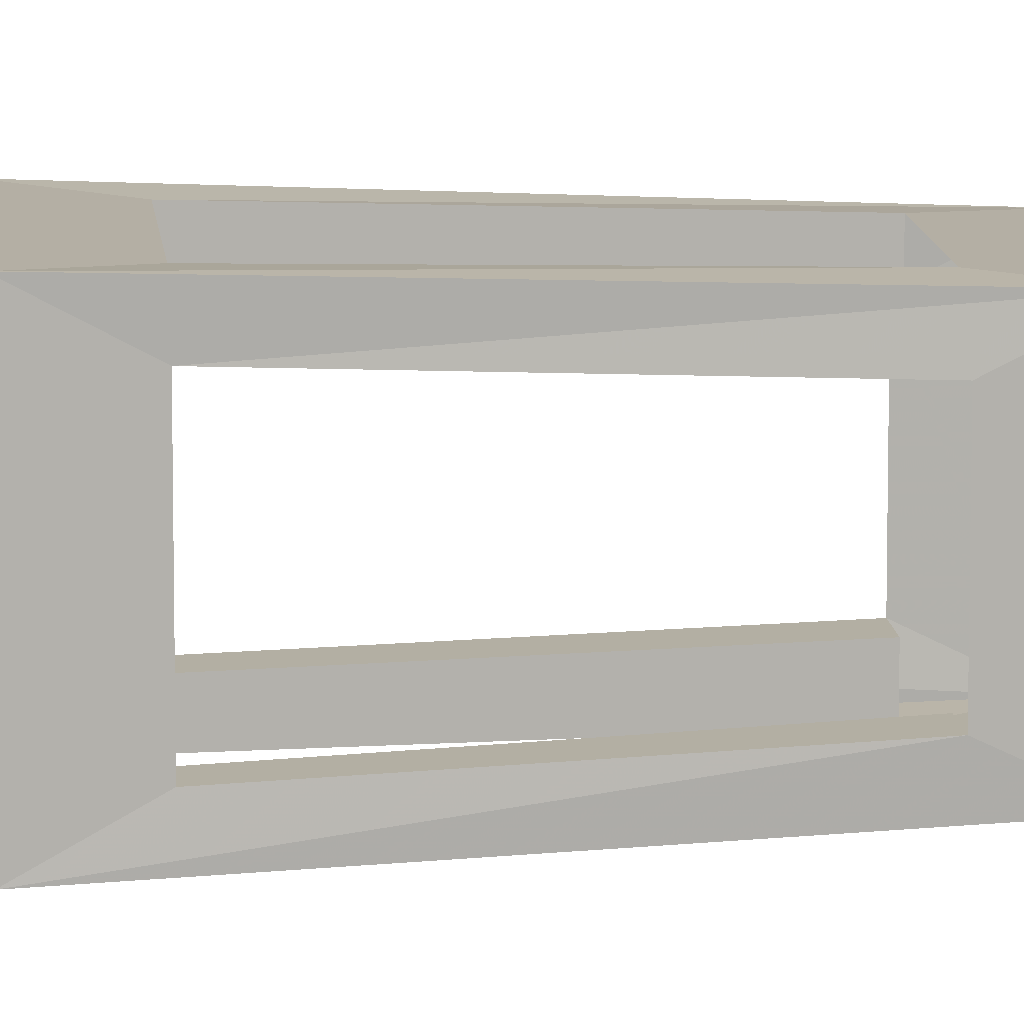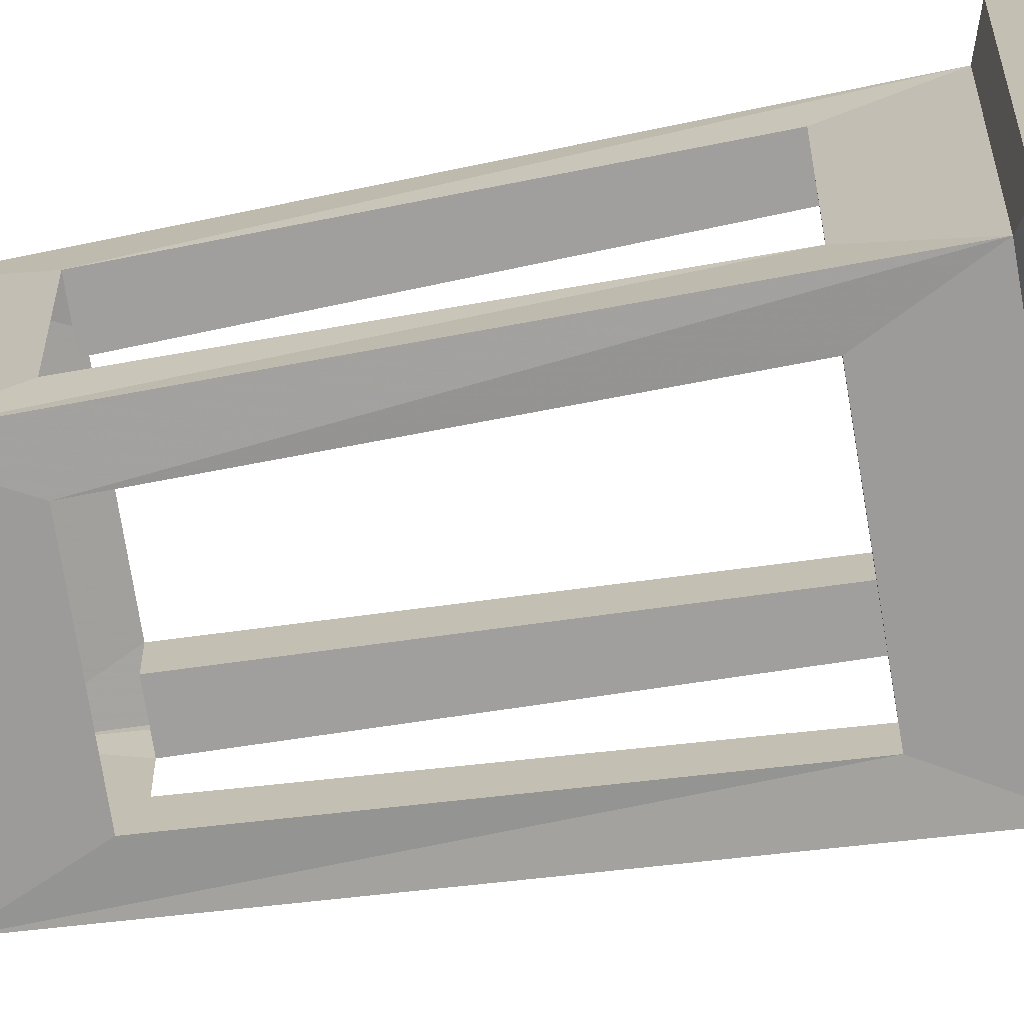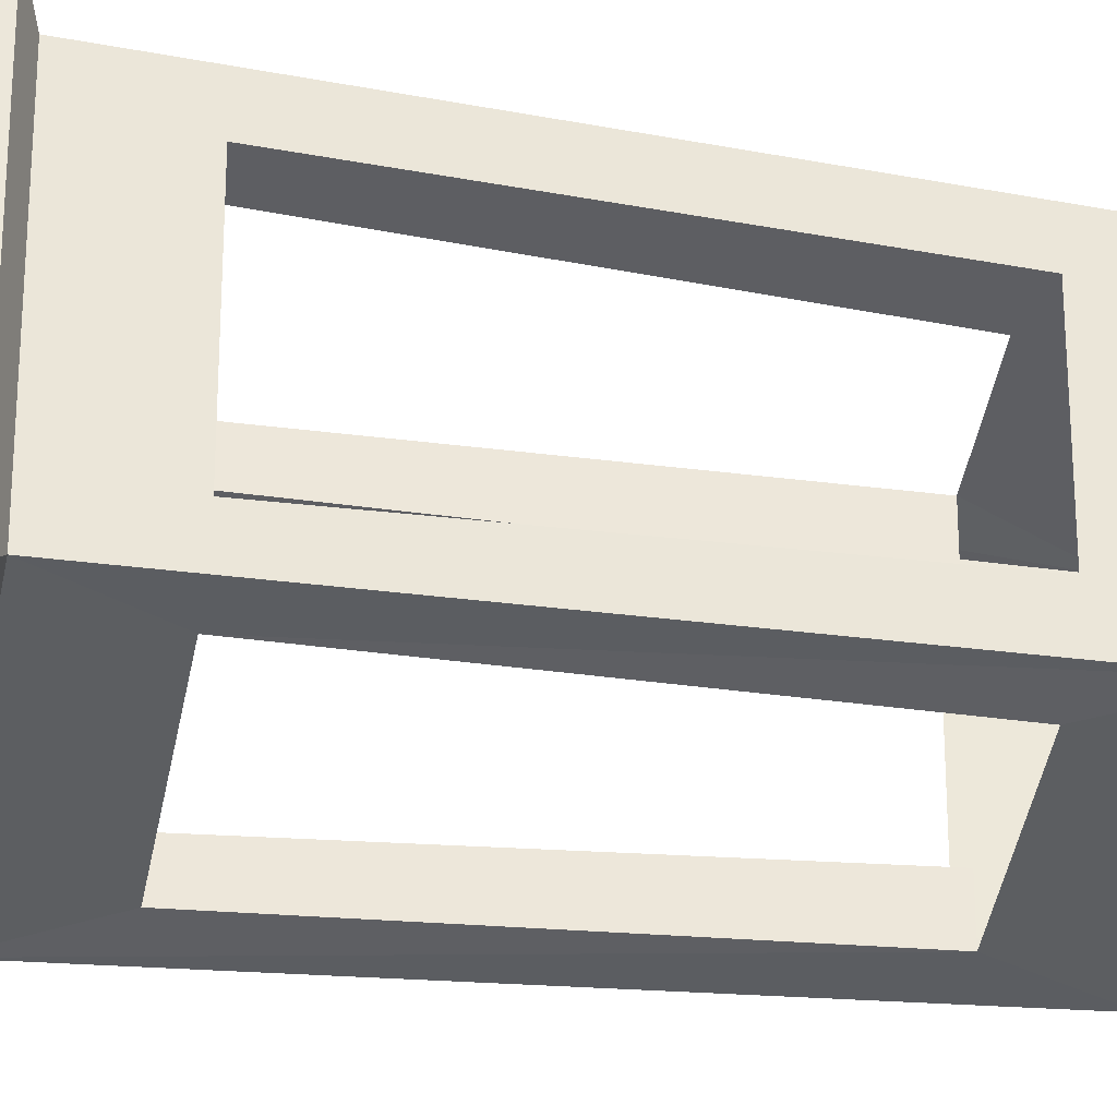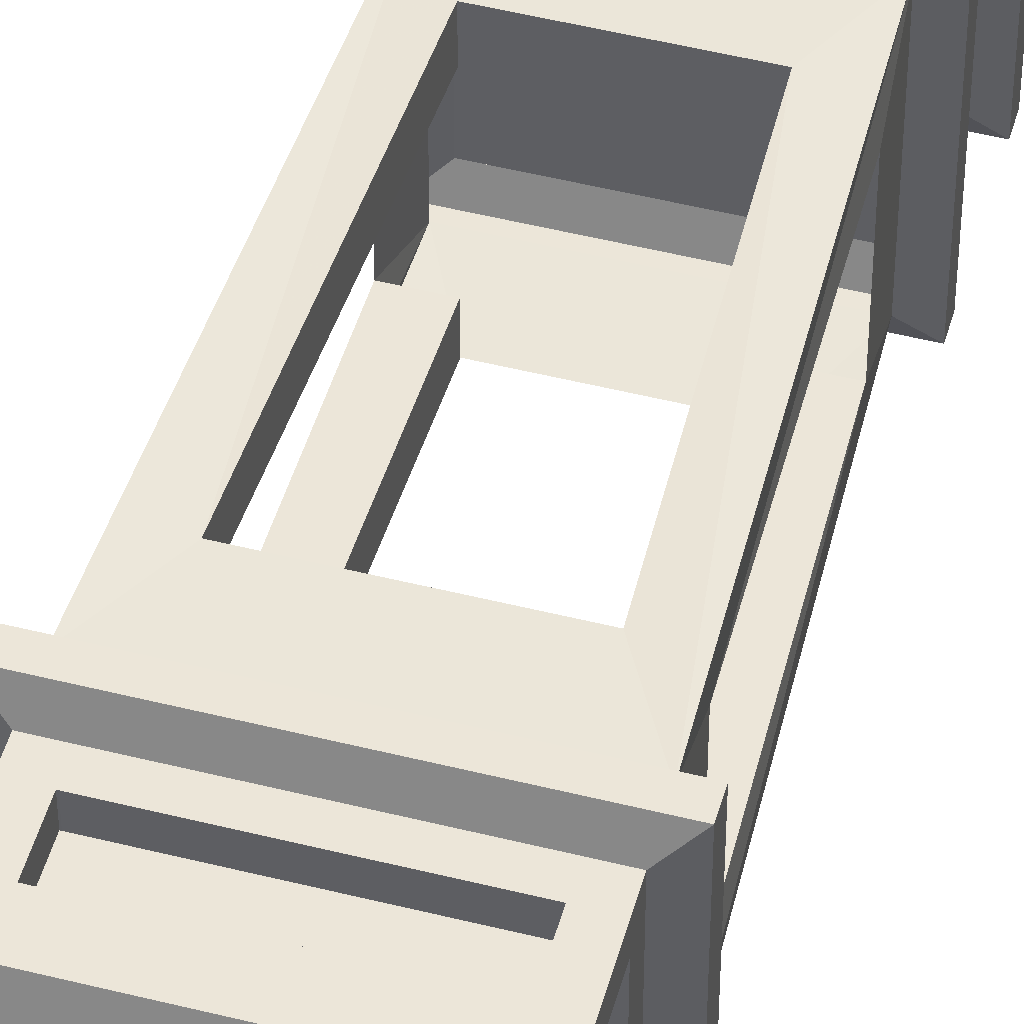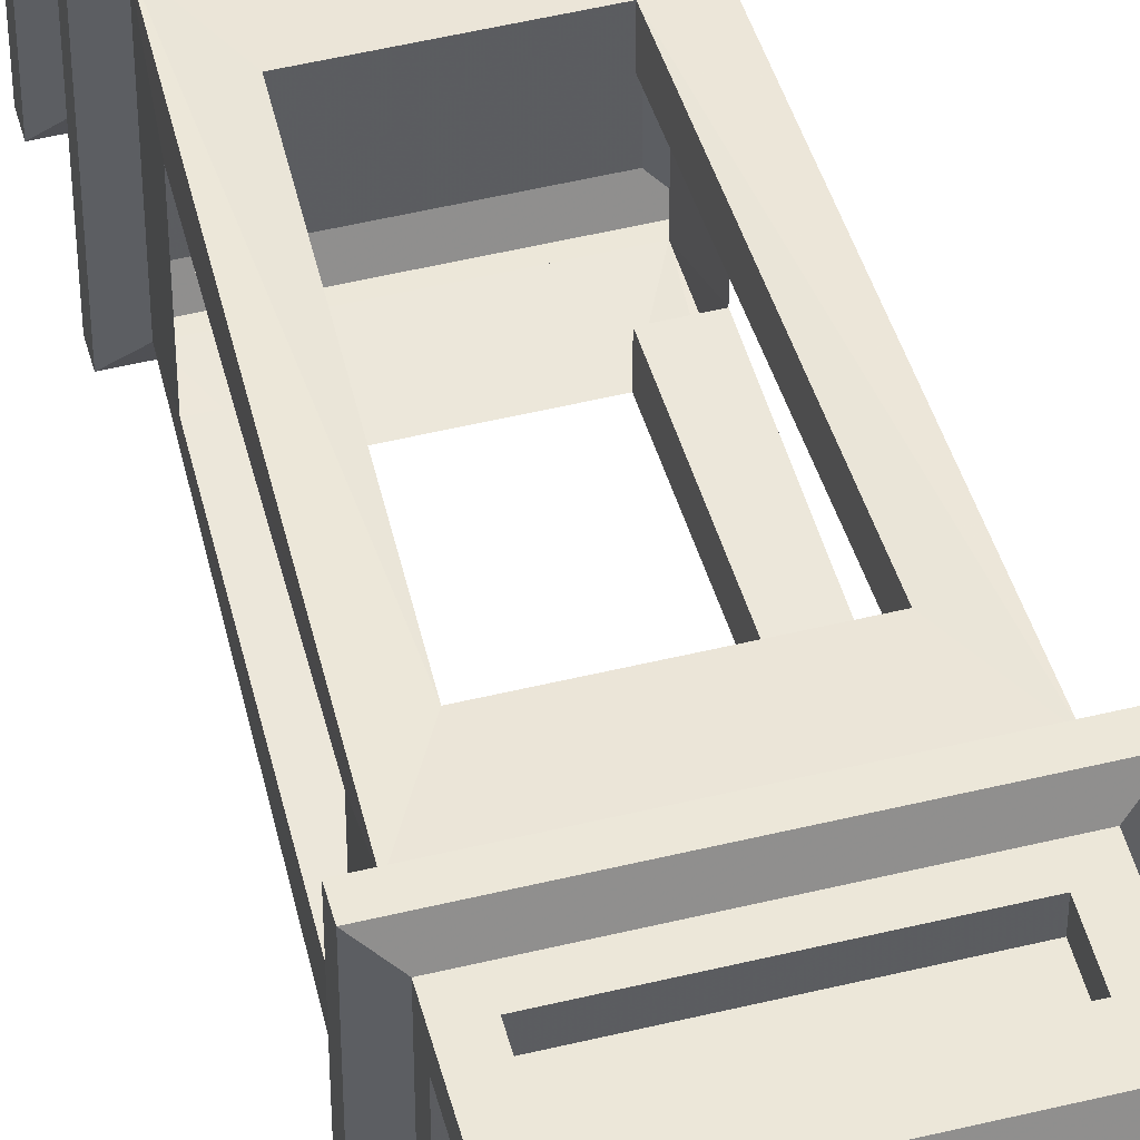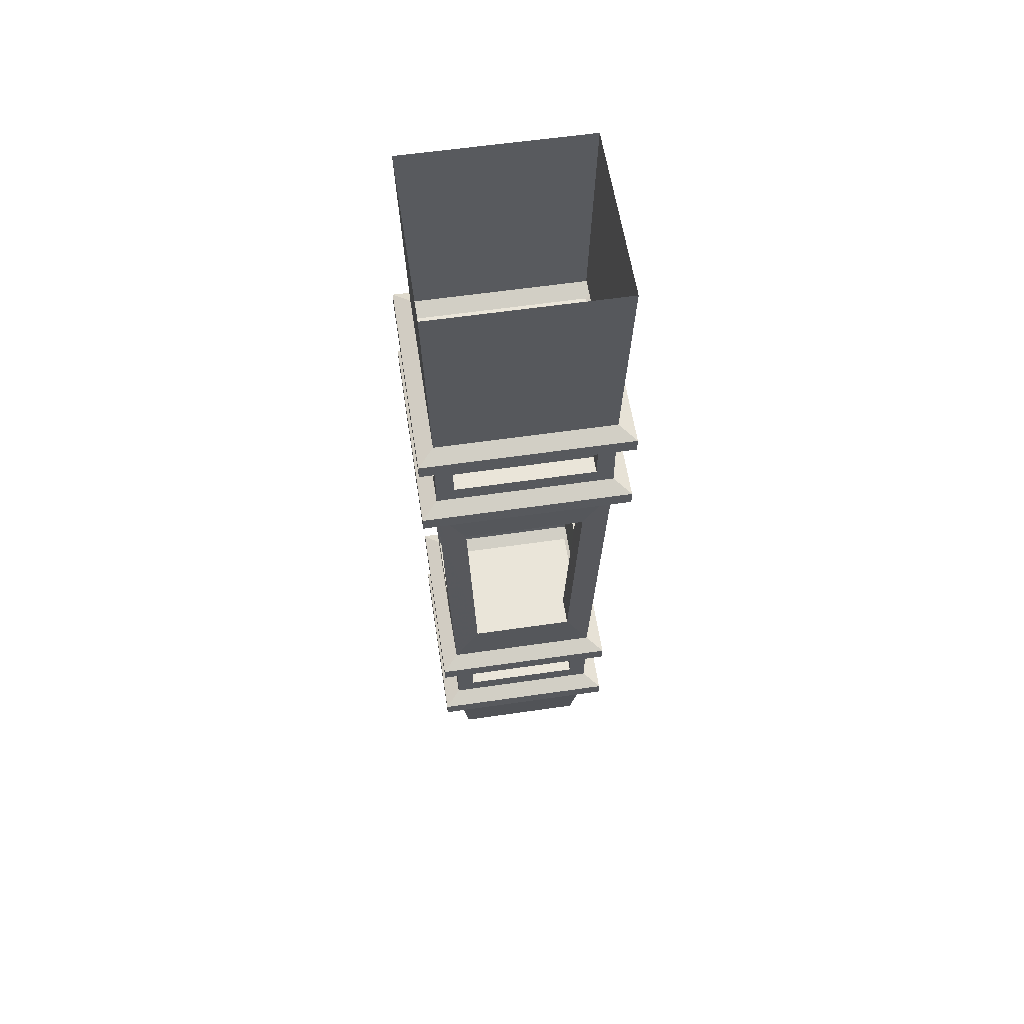
<metadata>
{"format":"obj","ext":"obj","renderer":"f3d","projection":"perspective","resolution":1024,"background":"white","views":[{"elev":11.3,"azim":-95.2,"up":"+Z"},{"elev":-70.7,"azim":99.2,"up":"+Z"},{"elev":-38.5,"azim":-99.5,"up":"+Z"},{"elev":49.3,"azim":-164.4,"up":"+Z"},{"elev":50.0,"azim":165.0,"up":"+Z"},{"elev":58.4,"azim":171.4,"up":"+Y"}]}
</metadata>
<code>
v 0.4688 -1.062 -0.4688
v -0.4688 -1.062 -0.4688
v -0.5 0 -0.5
v 0.5 0 -0.5
v 0.4688 -1.062 0.4688
v 0.5547 -1.102 0.5547
v 0.5547 -1.102 -0.5547
v -0.5547 -1.102 -0.5547
v -0.4688 -1.062 0.4688
v -0.5 0 0.5
v 0.5 0 0.5
v -0.5547 -1.102 0.5547
v -0.5547 -1.18 -0.5547
v -0.5547 -1.18 0.5547
v 0.5547 -1.18 0.5547
v 0.5547 -1.18 -0.5547
v 0.4688 -1.219 -0.4688
v -0.4688 -1.219 -0.4688
v -0.4688 -1.219 0.4688
v 0.4688 -1.219 0.4688
v 0.4688 -1.305 0.375
v 0.4688 -1.305 -0.375
v 0.4688 -1.562 -0.4688
v 0.375 -1.477 -0.4688
v 0.375 -1.305 -0.4688
v -0.375 -1.305 0.4688
v 0.375 -1.305 0.4688
v 0.4688 -1.562 0.4688
v 0.4688 -1.477 0.375
v 0.375 -1.477 0.375
v 0.375 -1.305 0.375
v 0.375 -1.305 -0.375
v 0.4688 -1.477 -0.375
v 0.5547 -1.602 0.5547
v 0.5547 -1.602 -0.5547
v -0.4688 -1.562 -0.4688
v -0.375 -1.477 -0.4688
v -0.5547 -1.602 0.5547
v -0.4688 -1.562 0.4688
v -0.5547 -1.602 -0.5547
v -0.5547 -1.68 -0.5547
v -0.5547 -1.68 0.5547
v 0.5547 -1.68 0.5547
v 0.5547 -1.68 -0.5547
v -0.4688 -1.477 0.375
v -0.4688 -1.477 -0.375
v -0.375 -1.305 -0.4688
v -0.375 -1.305 -0.375
v -0.375 -1.477 -0.375
v -0.4688 -1.305 -0.375
v -0.4688 -1.305 0.375
v -0.375 -1.477 0.4688
v -0.375 -1.477 0.375
v -0.375 -1.305 0.375
v 0.375 -1.477 0.4688
v 0.4688 -1.719 -0.4688
v -0.4688 -1.719 -0.4688
v -0.4688 -1.719 0.4688
v 0.4688 -1.719 0.4688
v 0.4531 -1.992 -0.3203
v 0.4062 -3.469 -0.4062
v 0.2734 -3.195 -0.4219
v 0.3203 -1.992 -0.4531
v -0.3203 -1.992 0.4531
v 0.3203 -1.992 0.4531
v 0.4062 -3.469 0.4062
v 0.4219 -3.195 0.2734
v 0.4531 -1.992 0.3203
v 0.3203 -1.992 0.3203
v 0.3203 -1.992 -0.3203
v 0.4219 -3.195 -0.2734
v 0.4922 -3.508 0.4922
v 0.4922 -3.508 -0.4922
v -0.4062 -3.469 -0.4062
v -0.2734 -3.195 -0.4219
v -0.4922 -3.508 0.4922
v -0.4062 -3.469 0.4062
v -0.4922 -3.508 -0.4922
v -0.4922 -3.586 -0.4922
v -0.4922 -3.586 0.4922
v 0.4922 -3.586 0.4922
v 0.4922 -3.586 -0.4922
v -0.4219 -3.195 -0.2734
v -0.3203 -1.992 -0.4531
v -0.3203 -1.992 -0.3203
v -0.2734 -3.195 -0.2734
v -0.4531 -1.992 -0.3203
v -0.4531 -1.992 0.3203
v -0.2734 -3.195 0.4219
v -0.2734 -3.195 0.2734
v -0.3203 -1.992 0.3203
v 0.2734 -3.195 0.4219
v 0.4062 -3.625 -0.4062
v -0.4062 -3.625 -0.4062
v -0.4062 -3.625 0.4062
v 0.4062 -3.625 0.4062
v 0.4062 -3.711 0.3125
v 0.4062 -3.711 -0.3125
v 0.4062 -3.969 -0.4062
v 0.3125 -3.883 -0.4062
v 0.3125 -3.711 -0.4062
v -0.3125 -3.711 0.4062
v 0.3125 -3.711 0.4062
v 0.4062 -3.969 0.4062
v 0.4062 -3.883 0.3125
v 0.3125 -3.883 0.3125
v 0.3125 -3.711 0.3125
v 0.3125 -3.711 -0.3125
v 0.4062 -3.883 -0.3125
v 0.4922 -4.008 0.4922
v 0.4922 -4.008 -0.4922
v -0.4062 -3.969 -0.4062
v -0.3125 -3.883 -0.4062
v -0.4922 -4.008 0.4922
v -0.4062 -3.969 0.4062
v -0.4922 -4.008 -0.4922
v -0.4922 -4.086 -0.4922
v -0.4922 -4.086 0.4922
v 0.4922 -4.086 0.4922
v 0.4922 -4.086 -0.4922
v -0.4062 -3.883 0.3125
v -0.4062 -3.883 -0.3125
v -0.3125 -3.711 -0.4062
v -0.3125 -3.711 -0.3125
v -0.3125 -3.883 -0.3125
v -0.4062 -3.711 -0.3125
v -0.4062 -3.711 0.3125
v -0.3125 -3.883 0.4062
v -0.3125 -3.883 0.3125
v -0.3125 -3.711 0.3125
v 0.3125 -3.883 0.4062
v 0.4062 -4.125 -0.4062
v -0.4062 -4.125 -0.4062
v -0.4062 -4.125 0.4062
v 0.4062 -4.125 0.4062
v 0.3438 -4.562 0.3438
v 0.3438 -4.562 -0.3438
v -0.3438 -4.562 0.3438
v -0.1016 -5.078 0.1016
v 0.1016 -5.078 0.1016
v 0.1016 -5.078 -0.1016
v -0.3438 -4.562 -0.3438
v -0.1016 -5.078 -0.1016
v 0.2734 -3.195 0.2734
v -0.4219 -3.195 0.2734
v 0.2734 -3.195 -0.2734
v 0.375 -1.477 -0.375
v 0.3125 -3.883 -0.3125
f 1 2 3
f 1 3 4
f 1 4 5
f 2 9 10
f 2 10 3
f 9 5 11
f 9 11 10
f 5 4 11
f 12 8 13
f 12 13 14
f 12 14 6
f 6 14 15
f 6 15 7
f 7 15 16
f 7 16 8
f 8 16 13
f 17 20 21
f 17 21 22
f 17 22 23
f 17 23 24
f 17 24 25
f 17 25 18
f 20 19 26
f 20 26 27
f 20 27 28
f 20 28 29
f 20 29 21
f 22 33 23
f 23 33 28
f 23 36 37
f 23 37 24
f 38 40 41
f 38 41 42
f 38 42 34
f 34 42 43
f 34 43 35
f 35 43 44
f 35 44 40
f 36 39 45
f 36 45 46
f 36 46 18
f 36 18 47
f 36 47 37
f 46 50 18
f 18 50 19
f 19 50 51
f 19 51 39
f 19 39 52
f 19 52 26
f 27 55 28
f 28 55 39
f 39 55 52
f 44 41 40
f 56 59 60
f 56 60 61
f 56 61 62
f 56 62 63
f 56 63 57
f 59 58 64
f 59 64 65
f 59 65 66
f 59 66 67
f 59 67 68
f 59 68 60
f 60 71 61
f 61 71 67
f 61 67 66
f 61 74 75
f 61 75 62
f 76 78 79
f 76 79 80
f 76 80 72
f 72 80 81
f 72 81 73
f 73 81 82
f 73 82 78
f 74 77 83
f 74 83 57
f 74 57 84
f 74 84 75
f 83 87 57
f 57 87 88
f 57 88 58
f 58 88 77
f 58 77 89
f 58 89 64
f 65 92 66
f 66 92 89
f 66 89 92
f 89 66 77
f 89 77 66
f 82 79 78
f 93 96 97
f 93 97 98
f 93 98 99
f 93 99 100
f 93 100 101
f 93 101 94
f 96 95 102
f 96 102 103
f 96 103 104
f 96 104 105
f 96 105 97
f 98 109 99
f 99 109 104
f 99 112 113
f 99 113 100
f 114 116 117
f 114 117 118
f 114 118 110
f 110 118 119
f 110 119 111
f 111 119 120
f 111 120 116
f 112 115 121
f 112 121 122
f 112 122 94
f 112 94 123
f 112 123 113
f 122 126 94
f 94 126 95
f 95 126 127
f 95 127 115
f 95 115 128
f 95 128 102
f 103 131 104
f 104 131 115
f 115 131 128
f 120 117 116
f 132 135 136
f 132 136 137
f 132 137 133
f 135 134 138
f 135 138 136
f 137 142 133
f 133 142 134
f 134 142 138
f 57 63 84
f 77 145 83
f 145 77 88
f 25 47 18
f 51 45 39
f 53 54 48
f 53 48 49
f 49 48 147
f 147 48 32
f 147 32 31
f 147 31 30
f 30 31 54
f 30 54 53
f 33 29 28
f 101 123 94
f 127 121 115
f 129 130 124
f 129 124 125
f 125 124 148
f 148 124 108
f 148 108 107
f 148 107 106
f 106 107 130
f 106 130 129
f 109 105 104
f 1 5 6
f 1 6 7
f 1 7 2
f 2 7 8
f 2 8 9
f 12 6 5
f 12 5 9
f 12 9 8
f 17 18 19
f 17 19 20
f 21 29 30
f 21 30 31
f 21 31 22
f 22 31 32
f 22 32 33
f 23 28 34
f 23 34 35
f 23 35 36
f 38 34 28
f 38 28 39
f 38 39 40
f 35 40 36
f 36 40 39
f 37 47 48
f 37 48 49
f 49 48 50
f 49 50 46
f 26 52 53
f 26 53 54
f 26 54 31
f 26 31 27
f 27 31 55
f 56 57 58
f 56 58 59
f 60 70 71
f 61 66 72
f 61 72 73
f 61 73 74
f 76 72 66
f 76 66 77
f 76 77 78
f 73 78 74
f 74 78 77
f 75 84 85
f 75 85 86
f 86 85 87
f 86 87 83
f 64 89 90
f 64 90 91
f 65 69 92
f 93 94 95
f 93 95 96
f 97 105 106
f 97 106 107
f 97 107 98
f 98 107 108
f 98 108 109
f 99 104 110
f 99 110 111
f 99 111 112
f 114 110 104
f 114 104 115
f 114 115 116
f 111 116 112
f 112 116 115
f 113 123 124
f 113 124 125
f 125 124 126
f 125 126 122
f 102 128 129
f 102 129 130
f 102 130 107
f 102 107 103
f 103 107 131
f 132 133 134
f 132 134 135
f 69 144 92
f 144 69 68
f 144 68 67
f 85 70 69
f 85 69 91
f 145 88 91
f 145 91 90
f 70 146 71
f 146 70 63
f 146 63 62
f 25 24 147
f 25 147 32
f 25 32 47
f 45 51 54
f 45 54 53
f 55 31 30
f 33 32 147
f 54 51 50
f 54 50 48
f 47 32 48
f 101 100 148
f 101 148 108
f 101 108 123
f 121 127 130
f 121 130 129
f 131 107 106
f 109 108 148
f 123 108 124
f 130 127 126
f 130 126 124
f 13 16 17
f 13 17 18
f 13 18 14
f 14 18 19
f 14 19 15
f 15 19 20
f 15 20 16
f 16 20 17
f 41 44 56
f 41 56 57
f 41 57 42
f 42 57 58
f 42 58 43
f 43 58 59
f 43 59 44
f 44 59 56
f 60 68 69
f 60 69 70
f 64 91 65
f 65 91 69
f 79 82 93
f 79 93 94
f 79 94 80
f 80 94 95
f 80 95 81
f 81 95 96
f 81 96 82
f 82 96 93
f 117 120 132
f 117 132 133
f 117 133 118
f 118 133 134
f 118 134 119
f 119 134 135
f 119 135 120
f 120 135 132
f 84 63 70
f 84 70 85
f 85 91 88
f 85 88 87
f 136 138 139
f 136 139 140
f 136 140 137
f 137 140 141
f 137 141 142
f 138 142 143
f 138 143 139
f 141 143 142
f 139 143 140
f 140 143 141

</code>
